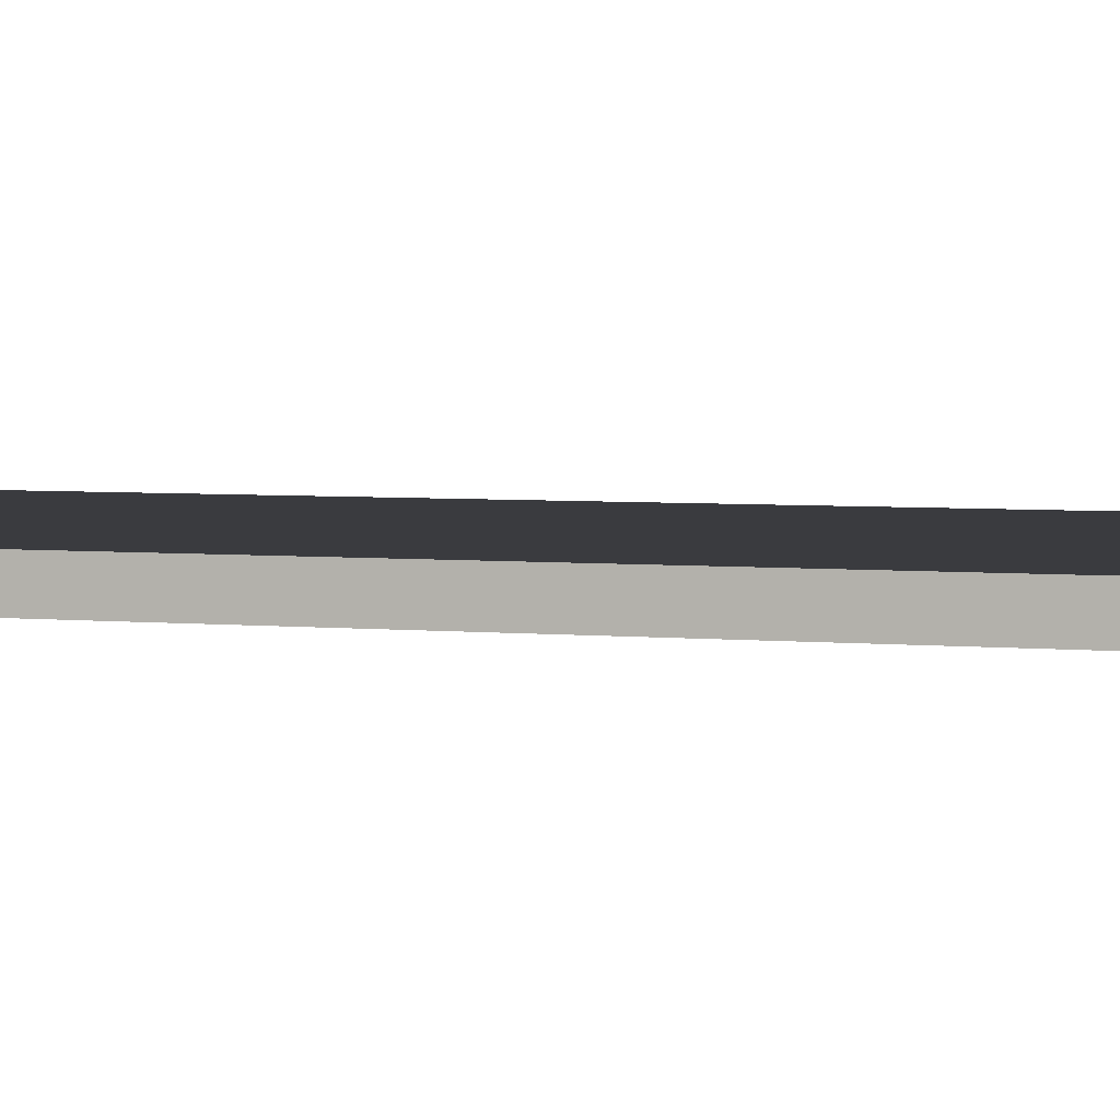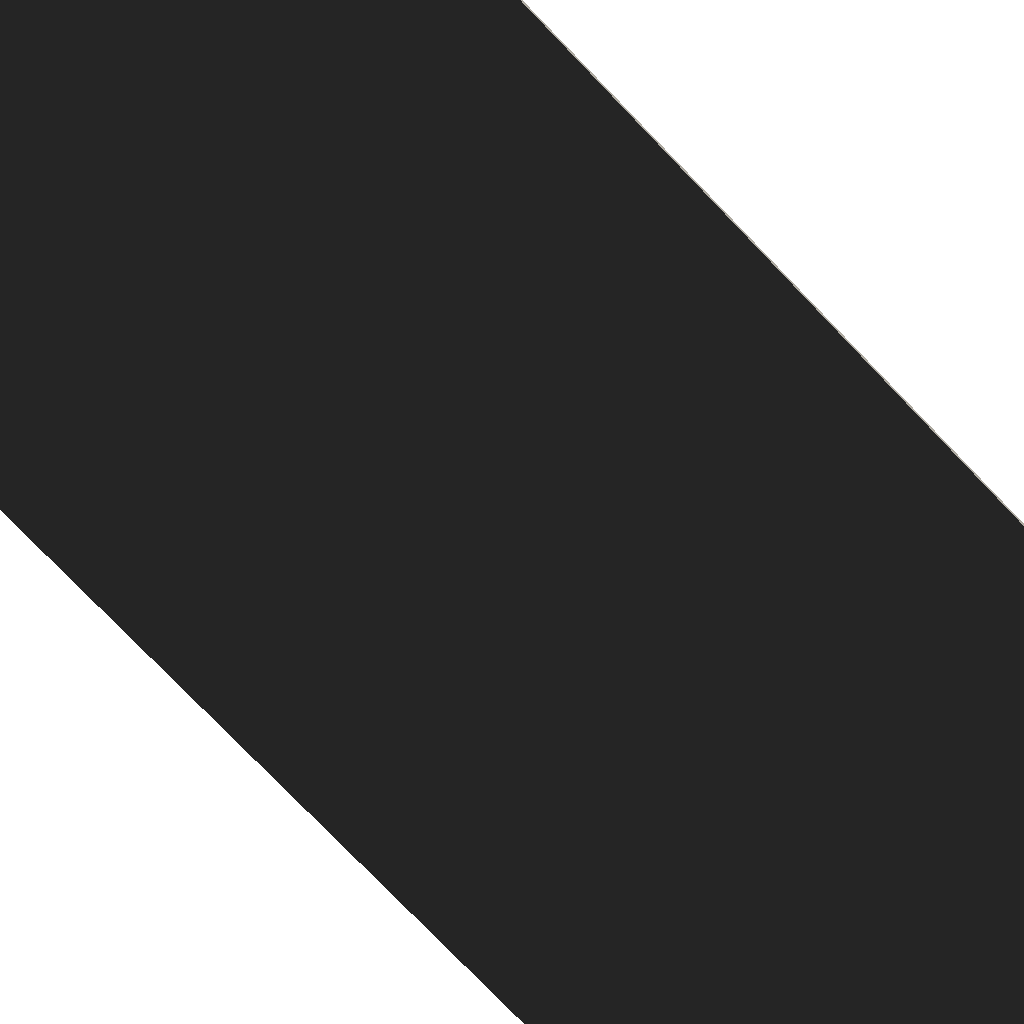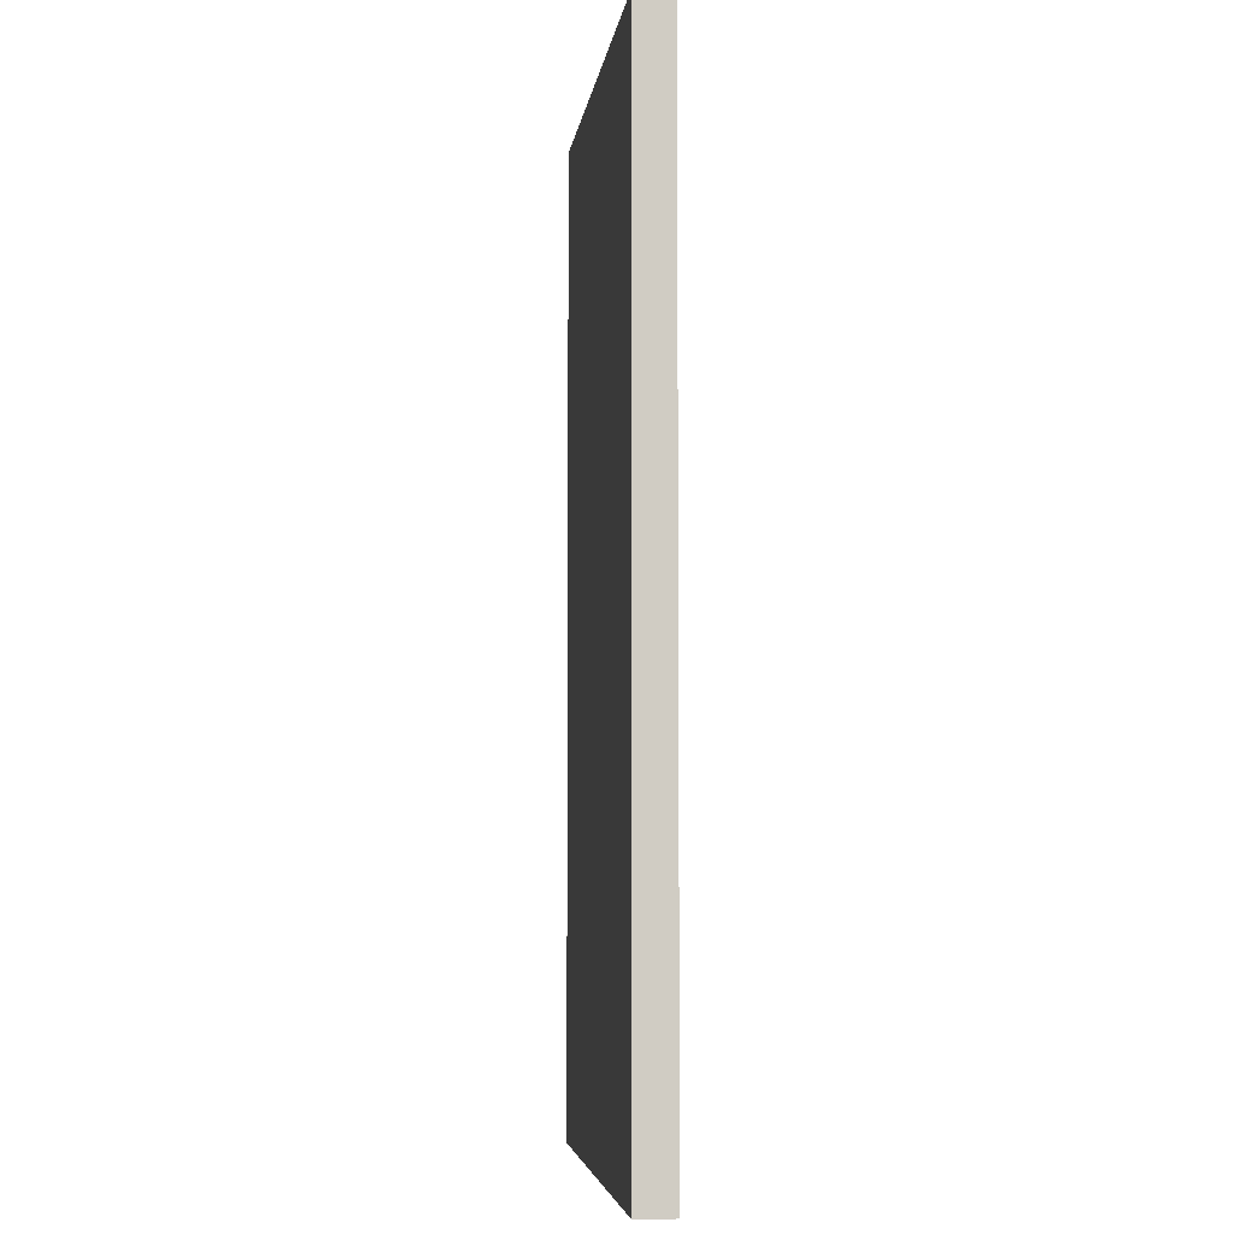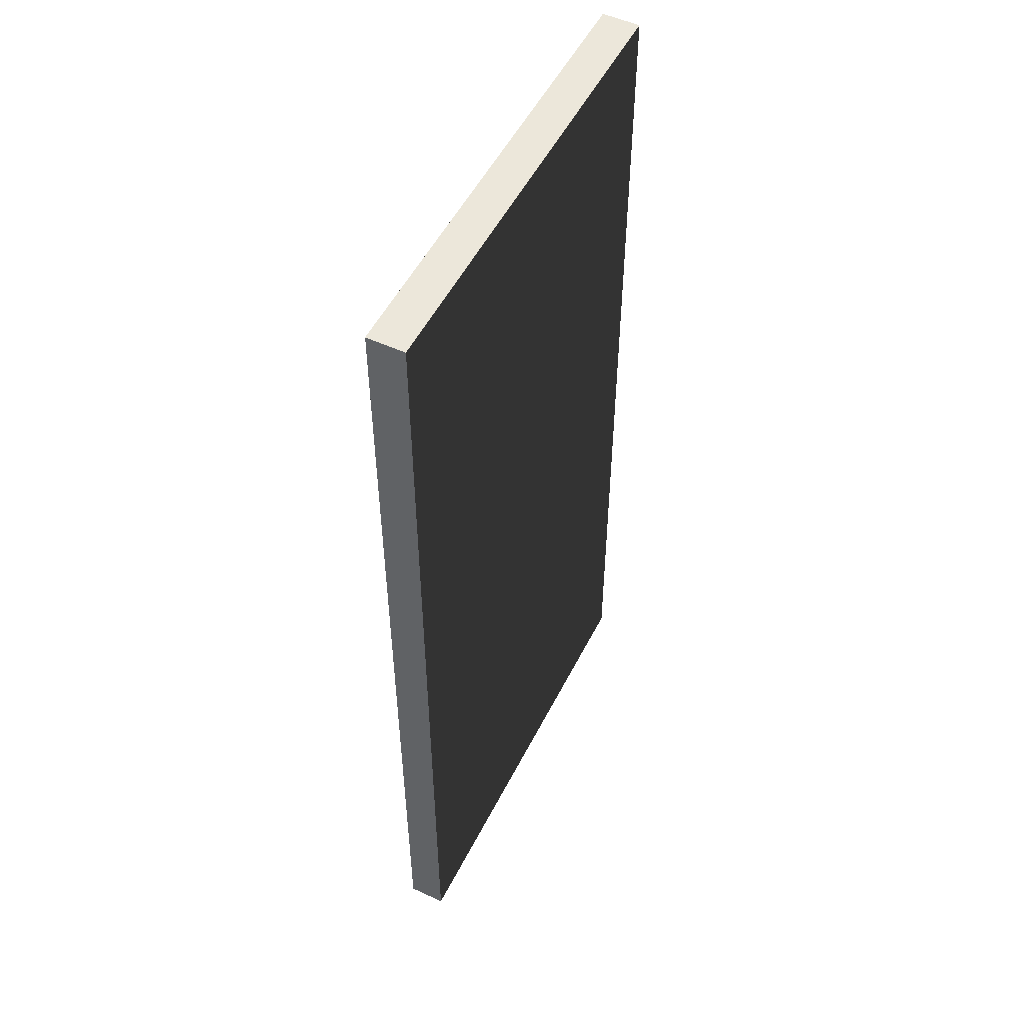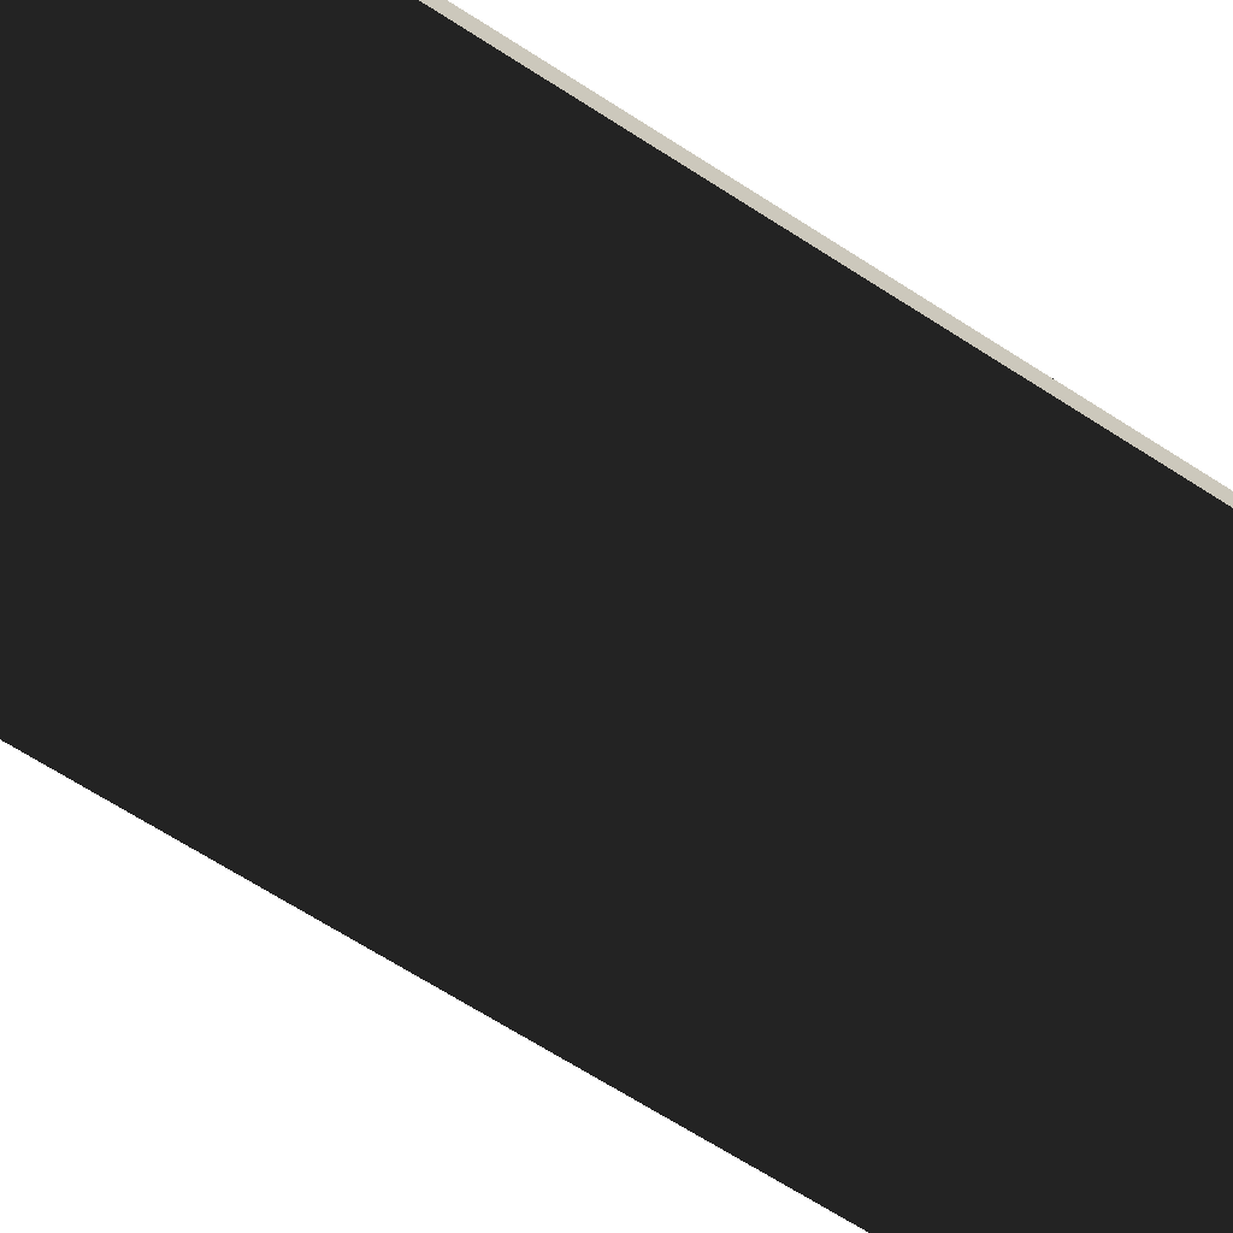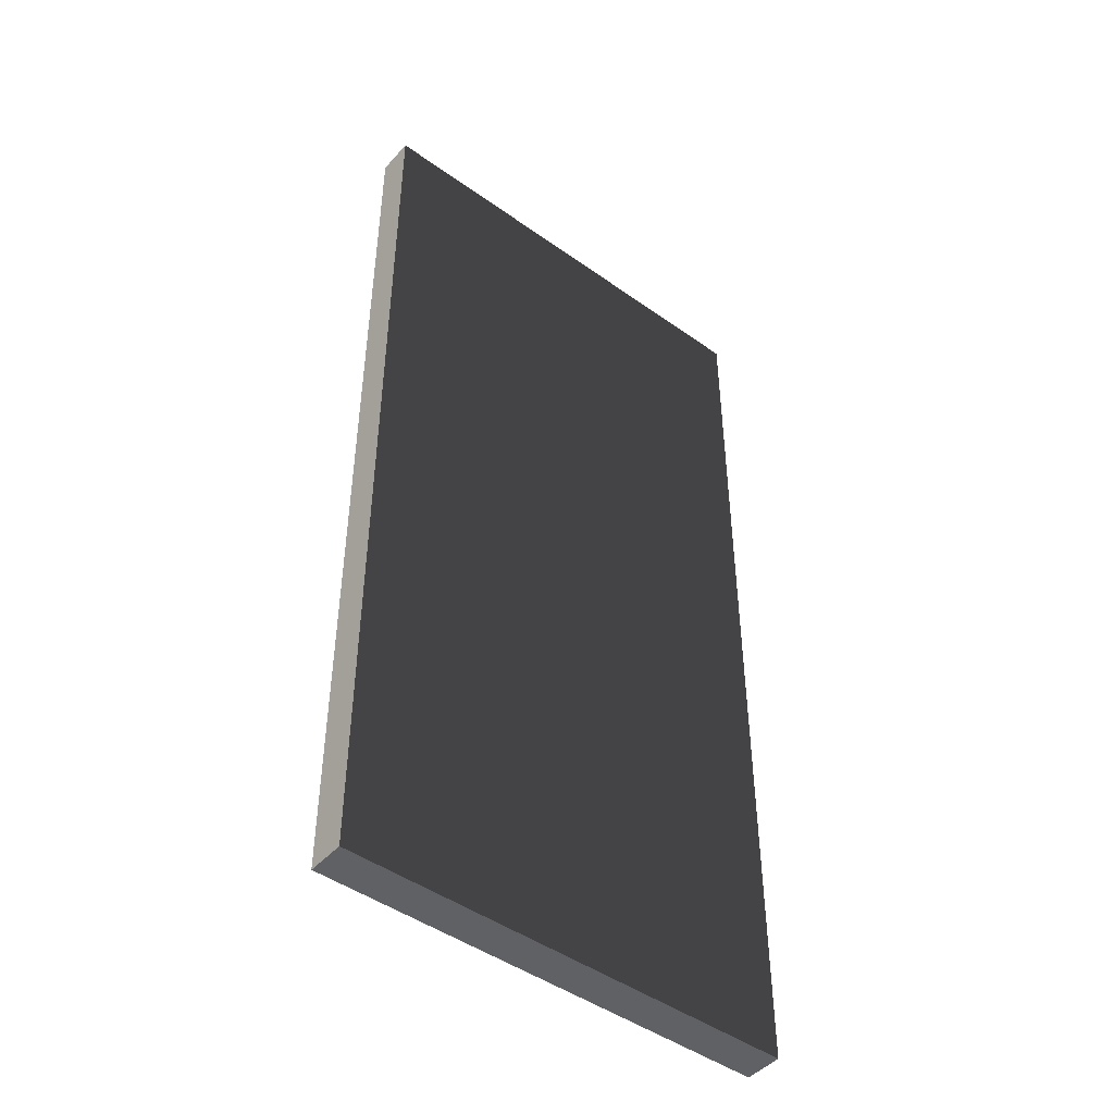
<metadata>
{"format":"obj","ext":"obj","renderer":"f3d","projection":"perspective","resolution":1024,"background":"white","views":[{"elev":4.8,"azim":105.8,"up":"+Z"},{"elev":-78.7,"azim":-135.9,"up":"+Z"},{"elev":-5.3,"azim":-97.5,"up":"+Y"},{"elev":52.4,"azim":-63.6,"up":"+Y"},{"elev":-69.1,"azim":57.5,"up":"+Z"},{"elev":-46.4,"azim":140.9,"up":"+Y"}]}
</metadata>
<code>
o Cube
v 0.9674 4.211 -0.07282
v 0.9674 4.211 0.09058
v -1.033 4.211 0.09058
v -1.033 4.211 -0.07282
v 0.9674 -0.03864 -0.07282
v 0.9674 -0.03864 0.09058
v -1.033 -0.03864 0.09058
v -1.033 -0.03864 -0.07282
f 2 1 4
f 8 5 6
f 5 1 2
f 6 2 3
f 7 3 4
f 1 5 8
f 2 4 3
f 8 6 7
f 5 2 6
f 6 3 7
f 7 4 8
f 1 8 4

</code>
